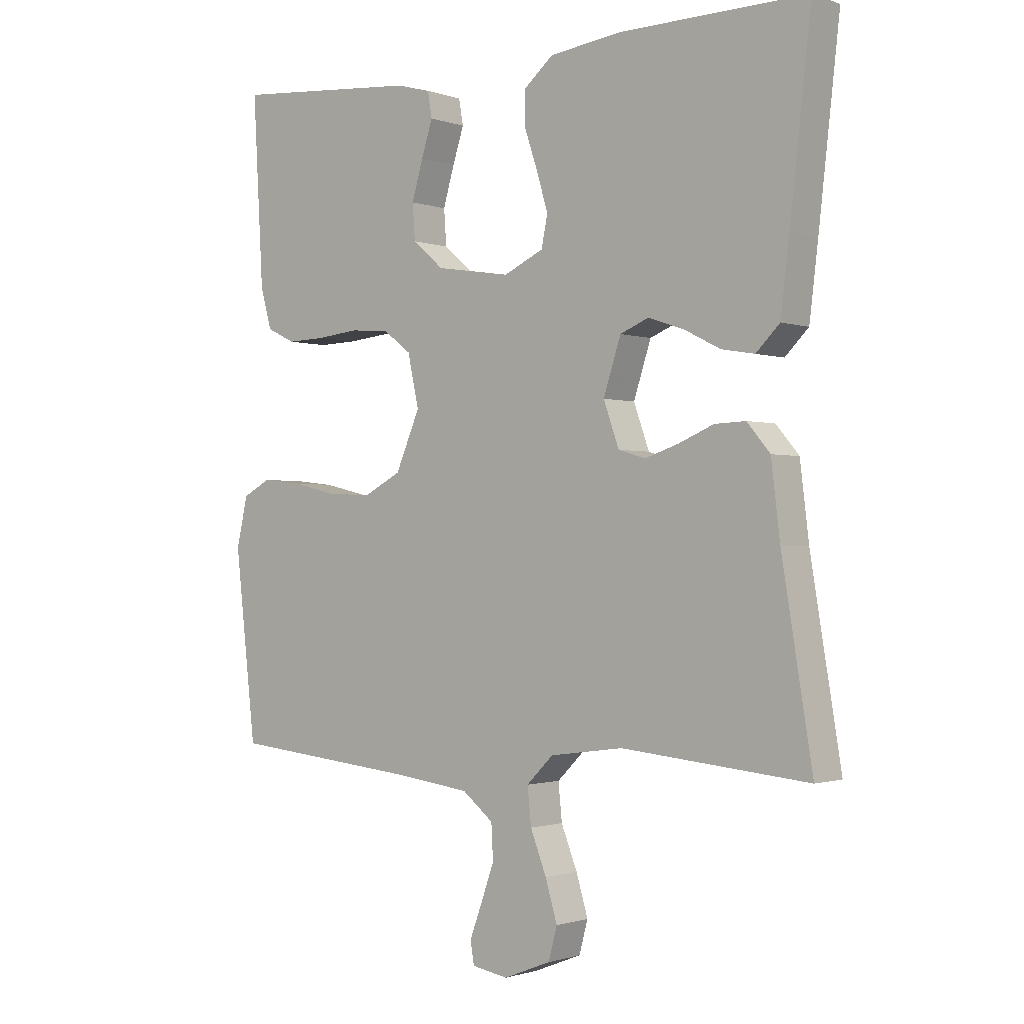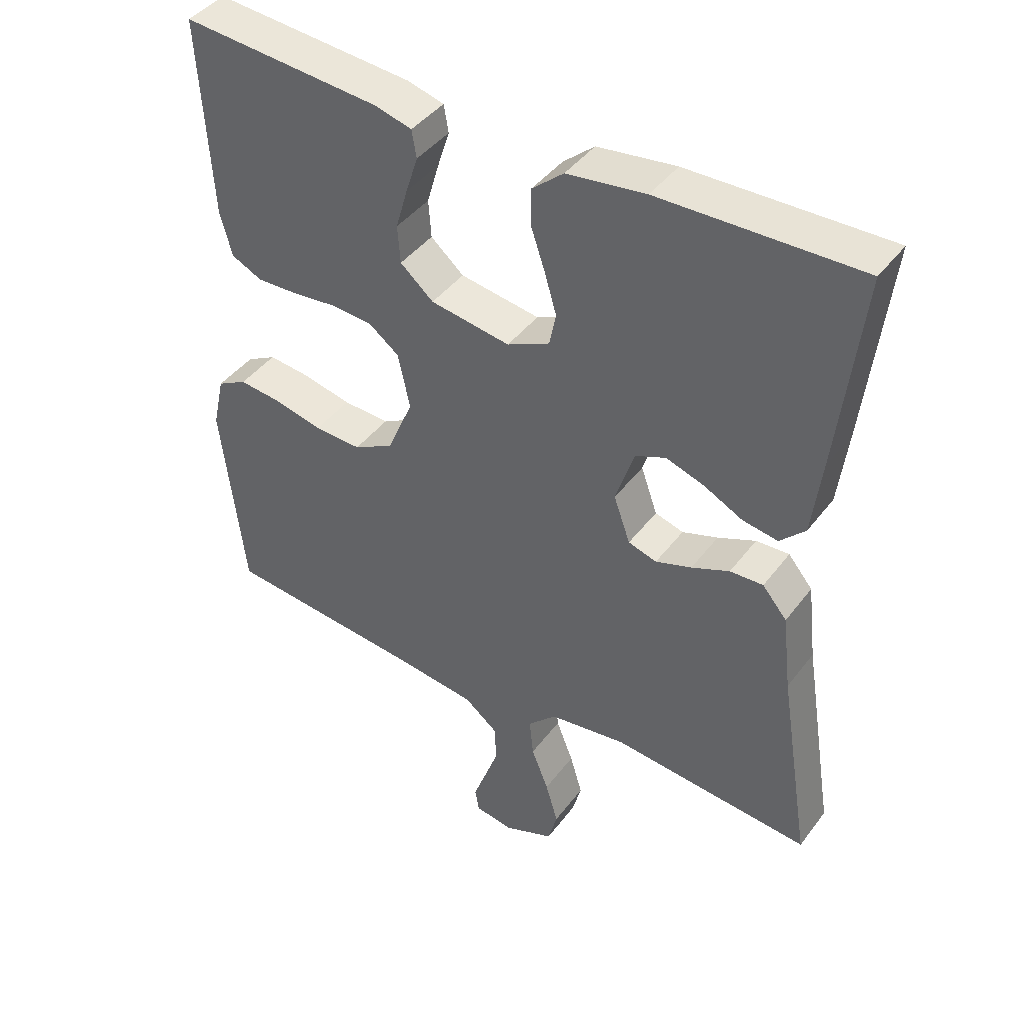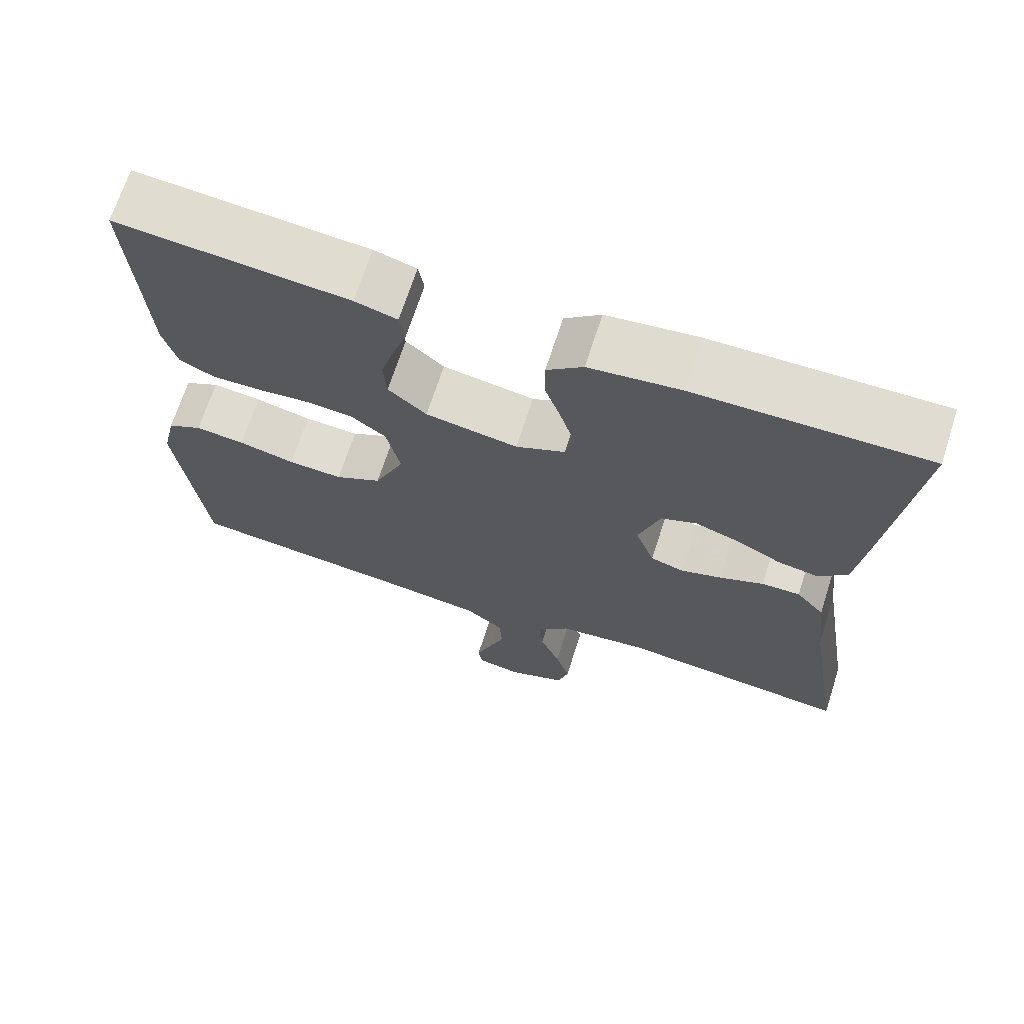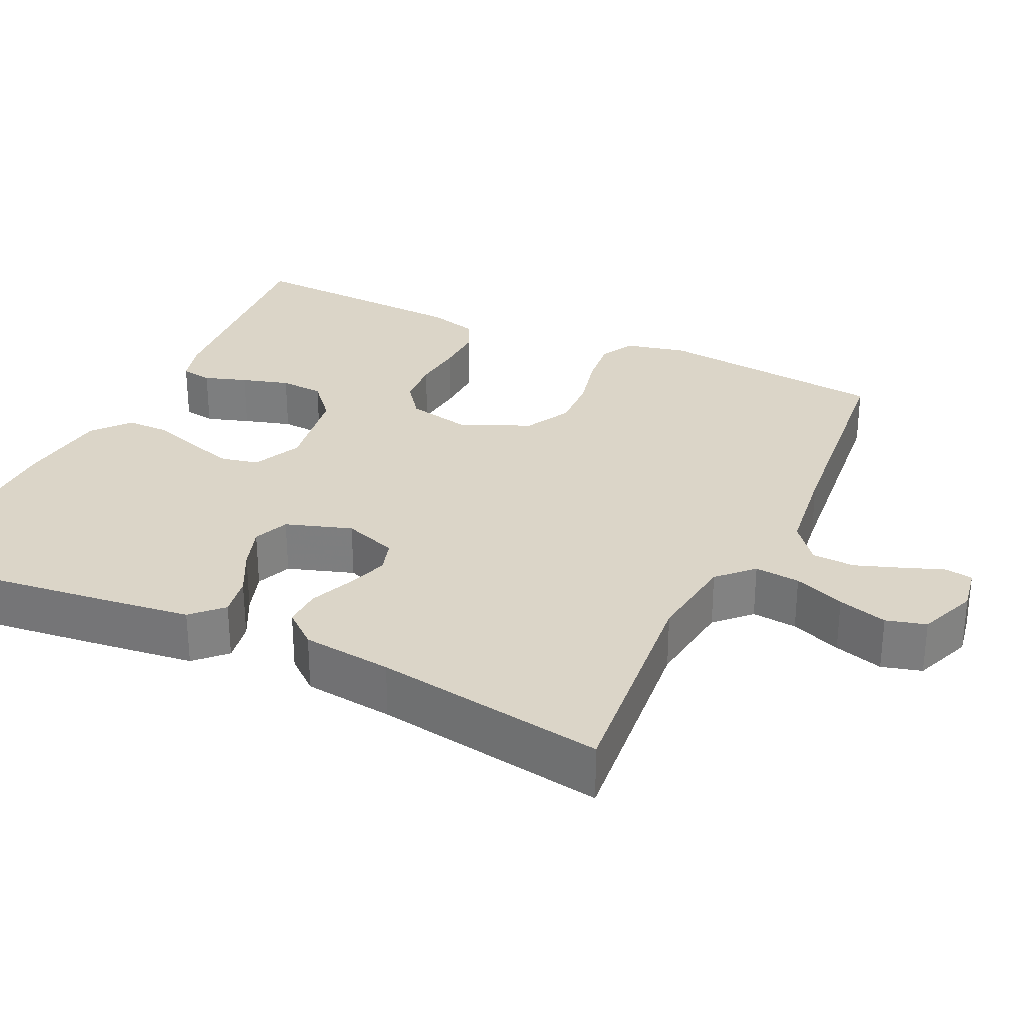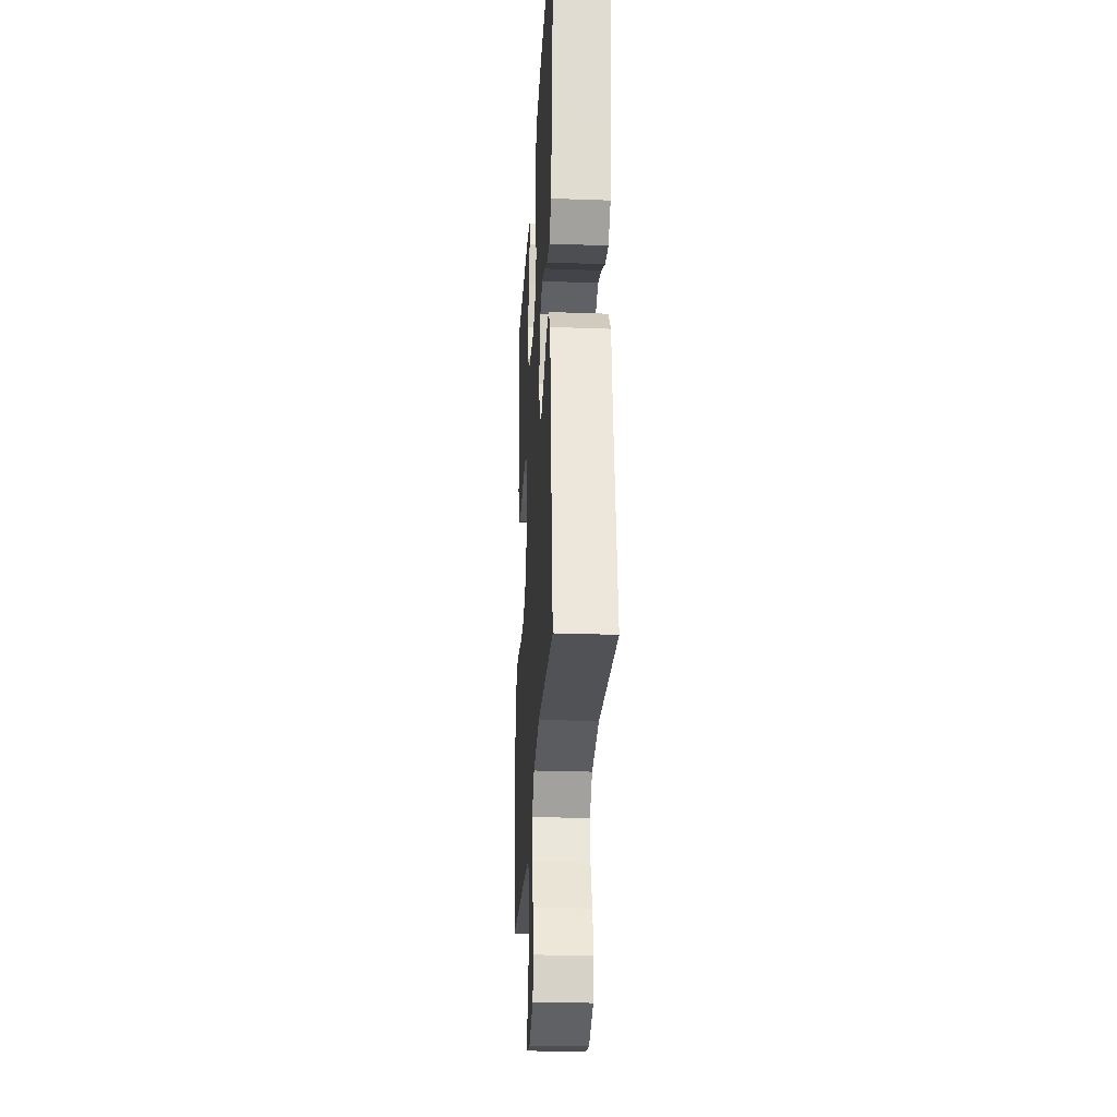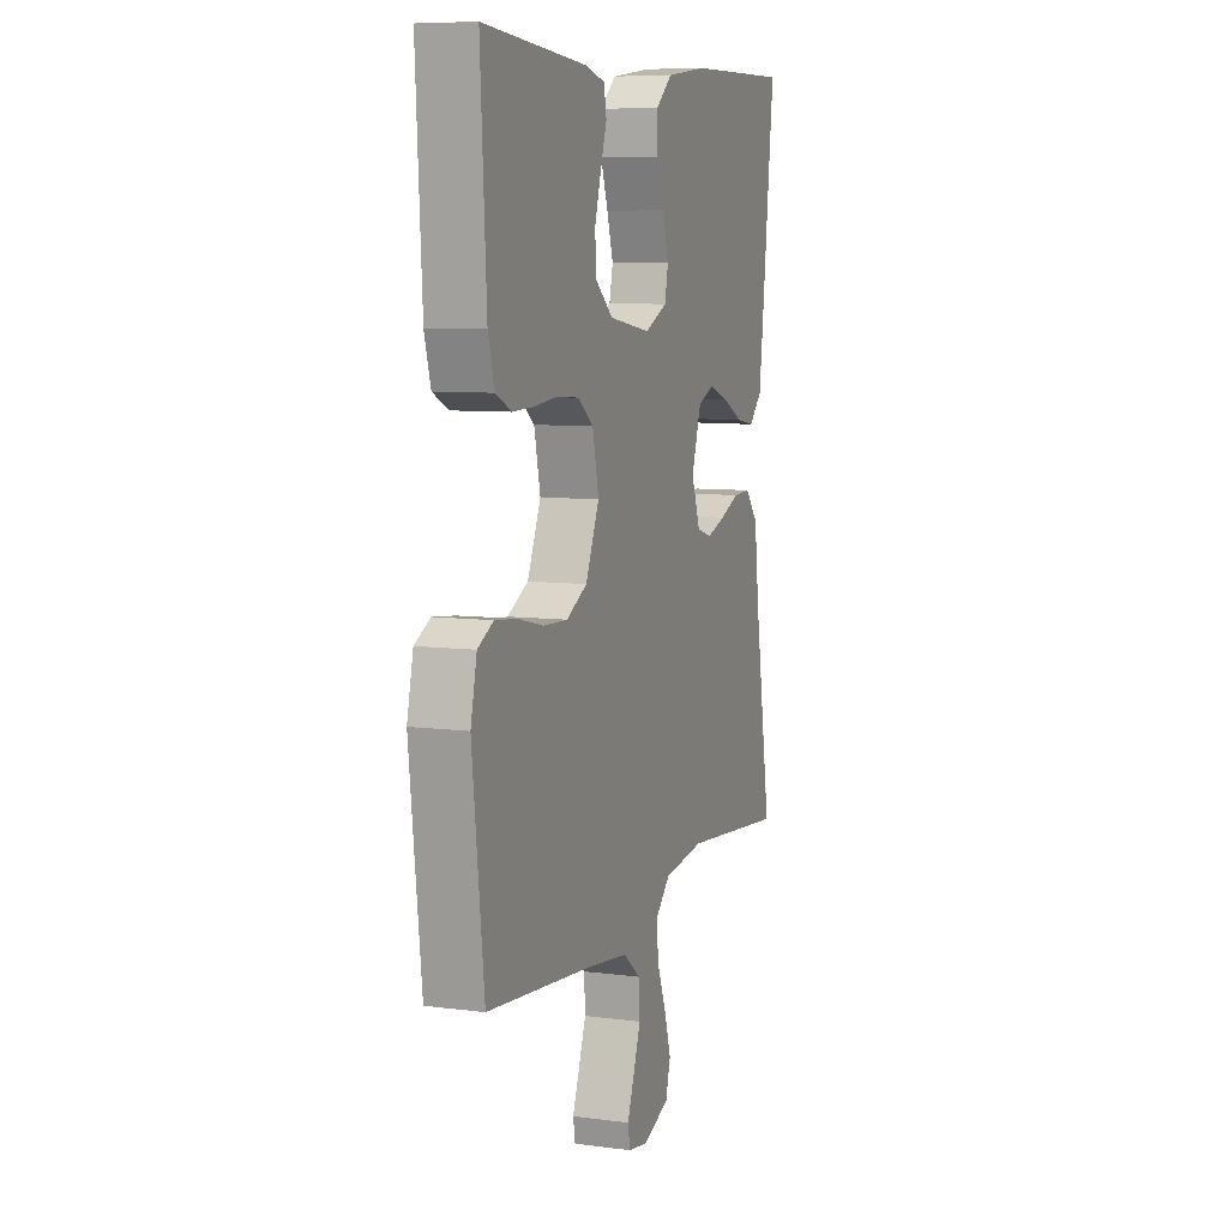
<metadata>
{"format":"obj","ext":"obj","renderer":"f3d","projection":"perspective","resolution":1024,"background":"white","views":[{"elev":-1.2,"azim":38.9,"up":"+Z"},{"elev":42.6,"azim":33.9,"up":"+Z"},{"elev":69.0,"azim":17.9,"up":"+Z"},{"elev":29.6,"azim":115.1,"up":"+Y"},{"elev":-26.8,"azim":86.8,"up":"+Z"},{"elev":7.9,"azim":-70.0,"up":"+Z"}]}
</metadata>
<code>
v 0.5 0.07 -0.5
v 0.2 0.07 -0.471
v 0.082 0.07 -0.487
v 0.039 0.07 -0.53
v 0.045 0.07 -0.589
v 0.071 0.07 -0.655
v 0.09 0.07 -0.719
v 0.076 0.07 -0.771
v 0 0.07 -0.801
v -0.058 0.07 -0.791
v -0.064 0.07 -0.755
v -0.044 0.07 -0.701
v -0.023 0.07 -0.642
v -0.026 0.07 -0.586
v -0.076 0.07 -0.546
v -0.2 0.07 -0.53
v -0.5 0.07 -0.5
v -0.534 0.07 -0.2
v -0.516 0.07 -0.12
v -0.471 0.07 -0.096
v -0.407 0.07 -0.103
v -0.334 0.07 -0.12
v -0.263 0.07 -0.123
v -0.203 0.07 -0.091
v -0.164 0.07 0
v -0.182 0.07 0.083
v -0.227 0.07 0.117
v -0.29 0.07 0.122
v -0.357 0.07 0.115
v -0.419 0.07 0.113
v -0.465 0.07 0.135
v -0.483 0.07 0.2
v -0.5 0.07 0.5
v -0.2 0.07 0.475
v -0.145 0.07 0.46
v -0.138 0.07 0.419
v -0.156 0.07 0.363
v -0.174 0.07 0.301
v -0.17 0.07 0.244
v -0.12 0.07 0.201
v 0 0.07 0.182
v 0.064 0.07 0.212
v 0.074 0.07 0.261
v 0.056 0.07 0.322
v 0.035 0.07 0.384
v 0.035 0.07 0.44
v 0.082 0.07 0.48
v 0.2 0.07 0.495
v 0.5 0.07 0.5
v 0.466 0.07 0.2
v 0.452 0.07 0.085
v 0.414 0.07 0.047
v 0.361 0.07 0.056
v 0.302 0.07 0.086
v 0.245 0.07 0.105
v 0.199 0.07 0.086
v 0.171 0.07 0
v 0.196 0.07 -0.07
v 0.239 0.07 -0.083
v 0.293 0.07 -0.065
v 0.35 0.07 -0.041
v 0.4 0.07 -0.039
v 0.437 0.07 -0.083
v 0.451 0.07 -0.2
v 0.5 0 -0.5
v 0.2 0 -0.471
v 0.082 0 -0.487
v 0.039 0 -0.53
v 0.045 0 -0.589
v 0.071 0 -0.655
v 0.09 0 -0.719
v 0.076 0 -0.771
v 0 0 -0.801
v -0.058 0 -0.791
v -0.064 0 -0.755
v -0.044 0 -0.701
v -0.023 0 -0.642
v -0.026 0 -0.586
v -0.076 0 -0.546
v -0.2 0 -0.53
v -0.5 0 -0.5
v -0.534 0 -0.2
v -0.516 0 -0.12
v -0.471 0 -0.096
v -0.407 0 -0.103
v -0.334 0 -0.12
v -0.263 0 -0.123
v -0.203 0 -0.091
v -0.164 0 0
v -0.182 0 0.083
v -0.227 0 0.117
v -0.29 0 0.122
v -0.357 0 0.115
v -0.419 0 0.113
v -0.465 0 0.135
v -0.483 0 0.2
v -0.5 0 0.5
v -0.2 0 0.475
v -0.145 0 0.46
v -0.138 0 0.419
v -0.156 0 0.363
v -0.174 0 0.301
v -0.17 0 0.244
v -0.12 0 0.201
v 0 0 0.182
v 0.064 0 0.212
v 0.074 0 0.261
v 0.056 0 0.322
v 0.035 0 0.384
v 0.035 0 0.44
v 0.082 0 0.48
v 0.2 0 0.495
v 0.5 0 0.5
v 0.466 0 0.2
v 0.452 0 0.085
v 0.414 0 0.047
v 0.361 0 0.056
v 0.302 0 0.086
v 0.245 0 0.105
v 0.199 0 0.086
v 0.171 0 0
v 0.196 0 -0.07
v 0.239 0 -0.083
v 0.293 0 -0.065
v 0.35 0 -0.041
v 0.4 0 -0.039
v 0.437 0 -0.083
v 0.451 0 -0.2
f 62 63 64
f 61 62 64
f 60 61 64
f 64 1 2
f 60 64 2
f 59 60 2
f 58 59 2 3
f 57 58 3 4
f 52 53 54
f 51 52 54
f 50 51 54
f 49 50 54
f 48 49 54
f 47 48 54
f 46 47 54
f 45 46 54
f 44 45 54
f 43 44 54 55
f 42 43 55 56
f 35 36 37
f 34 35 37
f 33 34 37
f 32 33 37
f 31 32 37
f 30 31 37
f 29 30 37
f 28 29 37
f 28 37 38
f 27 28 38 39
f 20 21 22
f 19 20 22
f 18 19 22
f 17 18 22
f 16 17 22
f 15 16 22 23
f 14 15 23 24
f 10 11 12
f 9 10 12
f 8 9 12
f 7 8 12
f 6 7 12
f 5 6 12
f 4 5 12 13
f 57 4 13 14
f 14 24 25
f 57 14 25
f 56 57 25
f 42 56 25
f 41 42 25
f 26 27 39 40
f 25 26 40 41
f 128 127 126
f 128 126 125
f 128 125 124
f 66 65 128
f 66 128 124
f 66 124 123
f 67 66 123 122
f 68 67 122 121
f 118 117 116
f 118 116 115
f 118 115 114
f 118 114 113
f 118 113 112
f 118 112 111
f 118 111 110
f 118 110 109
f 118 109 108
f 119 118 108 107
f 120 119 107 106
f 101 100 99
f 101 99 98
f 101 98 97
f 101 97 96
f 101 96 95
f 101 95 94
f 101 94 93
f 101 93 92
f 102 101 92
f 103 102 92 91
f 86 85 84
f 86 84 83
f 86 83 82
f 86 82 81
f 86 81 80
f 87 86 80 79
f 88 87 79 78
f 76 75 74
f 76 74 73
f 76 73 72
f 76 72 71
f 76 71 70
f 76 70 69
f 77 76 69 68
f 78 77 68 121
f 89 88 78
f 89 78 121
f 89 121 120
f 89 120 106
f 89 106 105
f 104 103 91 90
f 105 104 90 89
f 1 65 66 2
f 2 66 67 3
f 3 67 68 4
f 4 68 69 5
f 5 69 70 6
f 6 70 71 7
f 7 71 72 8
f 8 72 73 9
f 9 73 74 10
f 10 74 75 11
f 11 75 76 12
f 12 76 77 13
f 13 77 78 14
f 14 78 79 15
f 15 79 80 16
f 16 80 81 17
f 17 81 82 18
f 18 82 83 19
f 19 83 84 20
f 20 84 85 21
f 21 85 86 22
f 22 86 87 23
f 23 87 88 24
f 24 88 89 25
f 25 89 90 26
f 26 90 91 27
f 27 91 92 28
f 28 92 93 29
f 29 93 94 30
f 30 94 95 31
f 31 95 96 32
f 32 96 97 33
f 33 97 98 34
f 34 98 99 35
f 35 99 100 36
f 36 100 101 37
f 37 101 102 38
f 38 102 103 39
f 39 103 104 40
f 40 104 105 41
f 41 105 106 42
f 42 106 107 43
f 43 107 108 44
f 44 108 109 45
f 45 109 110 46
f 46 110 111 47
f 47 111 112 48
f 48 112 113 49
f 49 113 114 50
f 50 114 115 51
f 51 115 116 52
f 52 116 117 53
f 53 117 118 54
f 54 118 119 55
f 55 119 120 56
f 56 120 121 57
f 57 121 122 58
f 58 122 123 59
f 59 123 124 60
f 60 124 125 61
f 61 125 126 62
f 62 126 127 63
f 63 127 128 64
f 64 128 65 1

</code>
